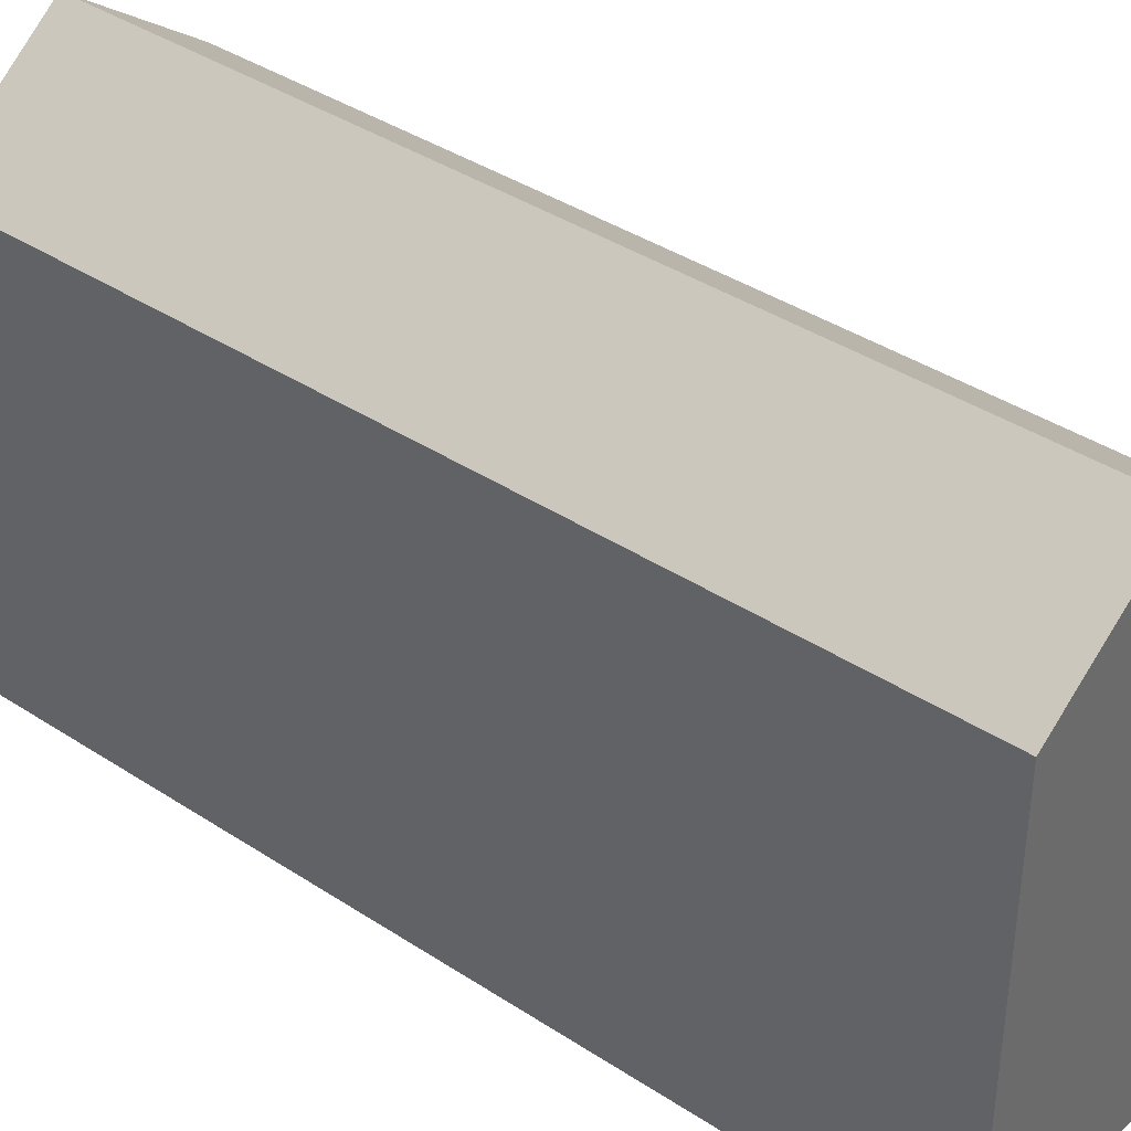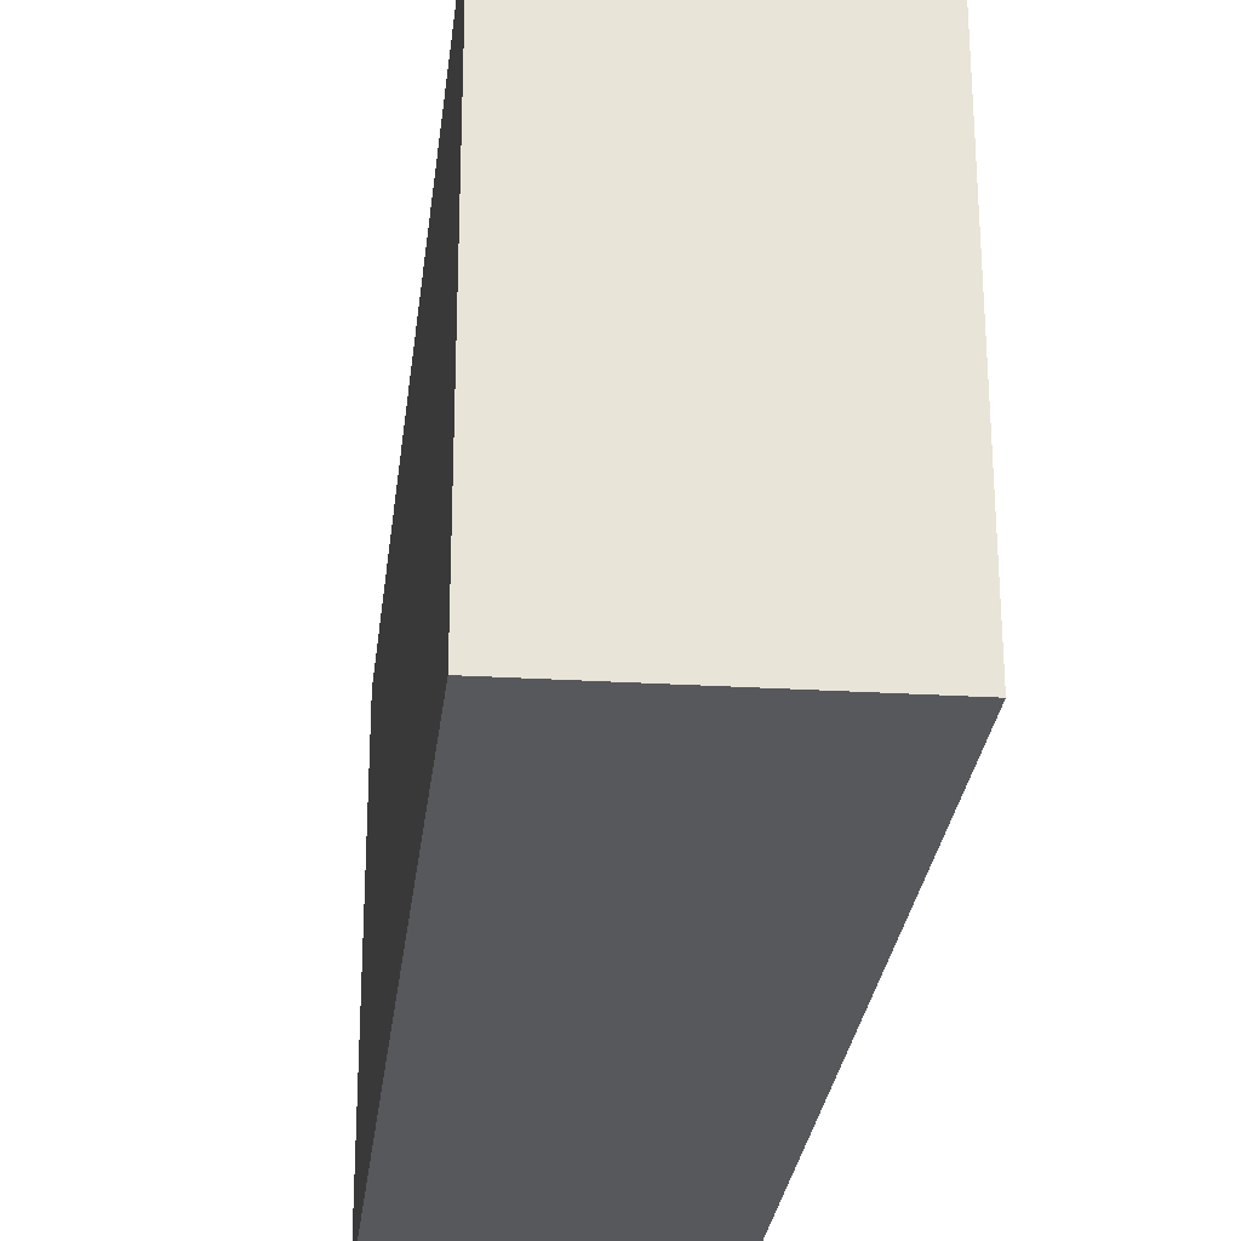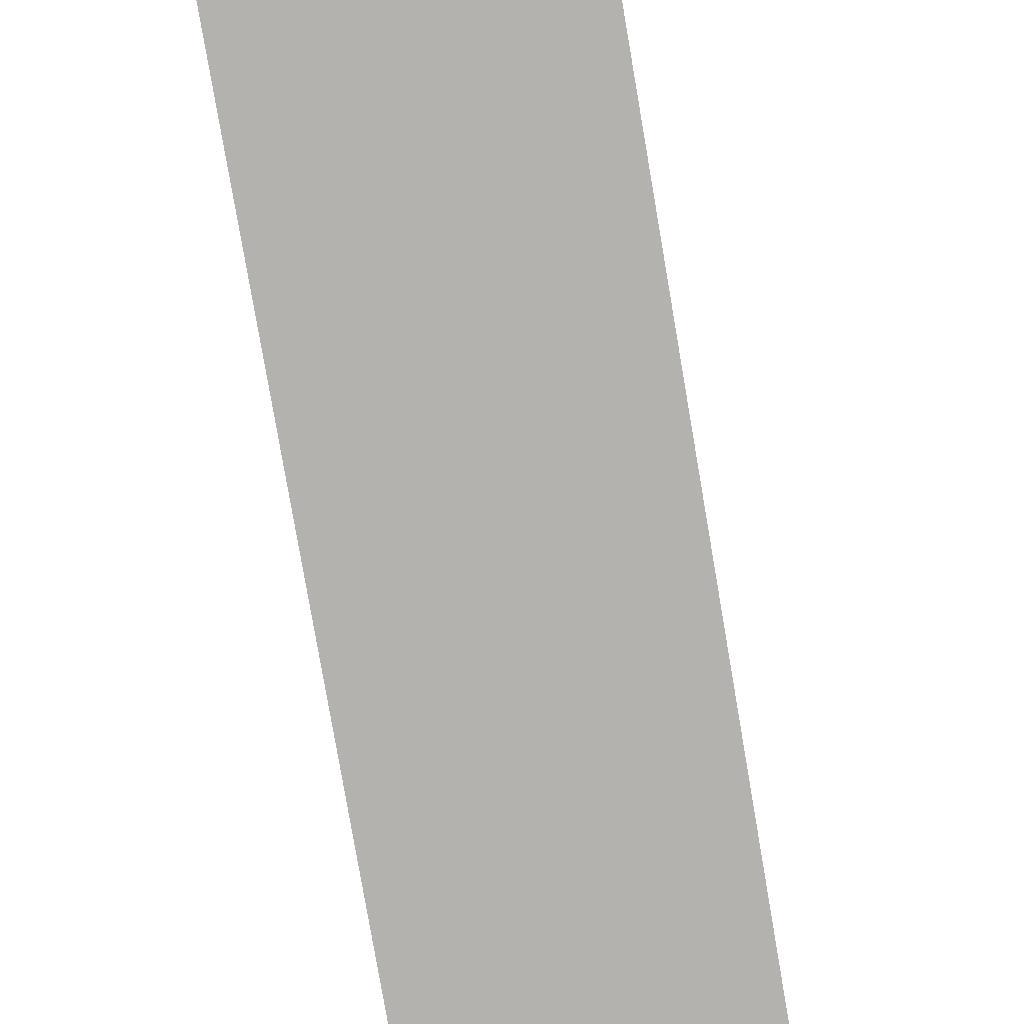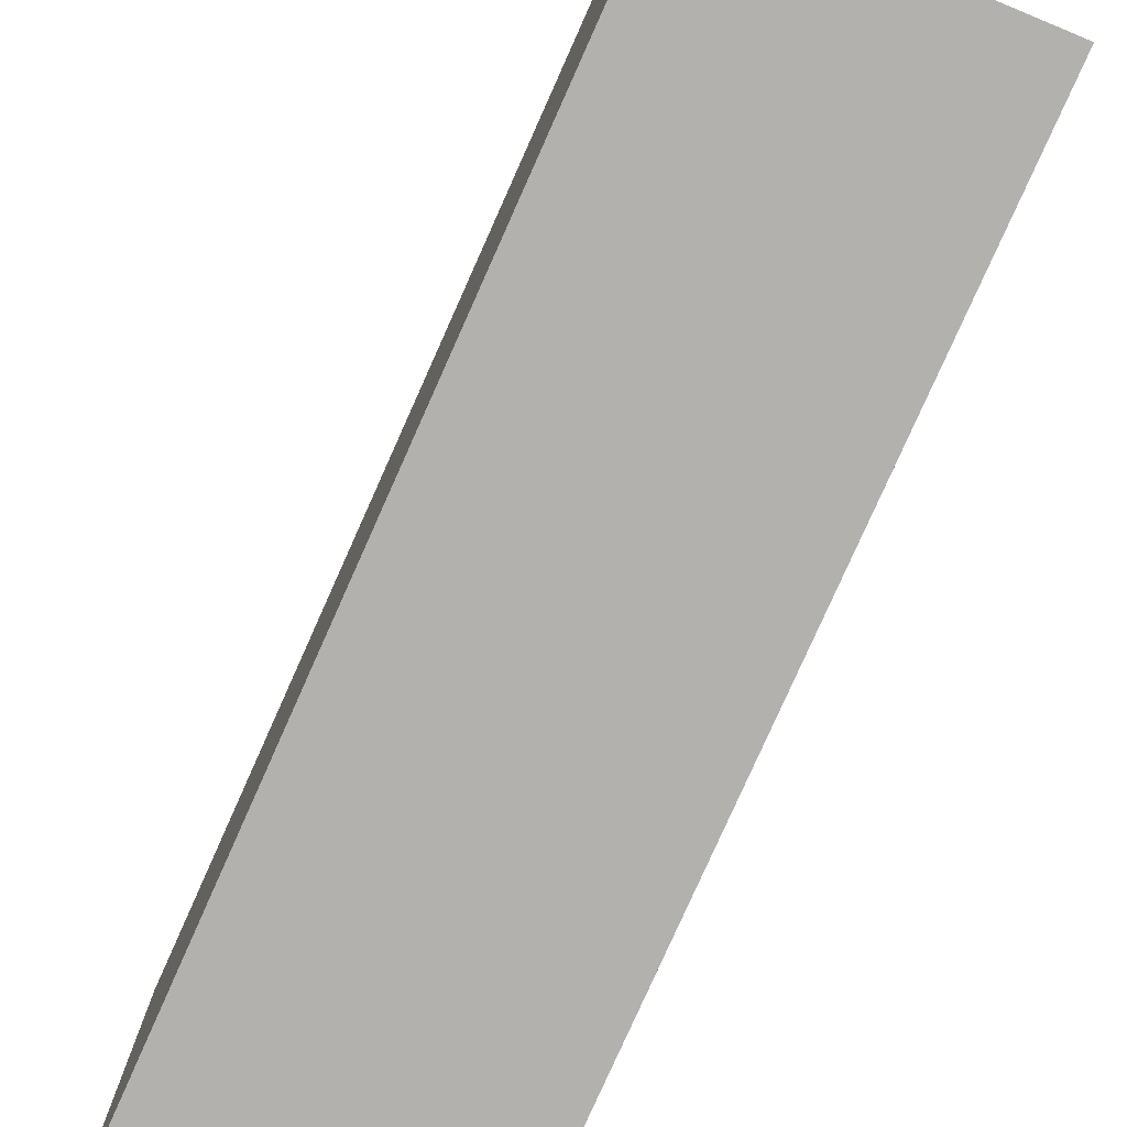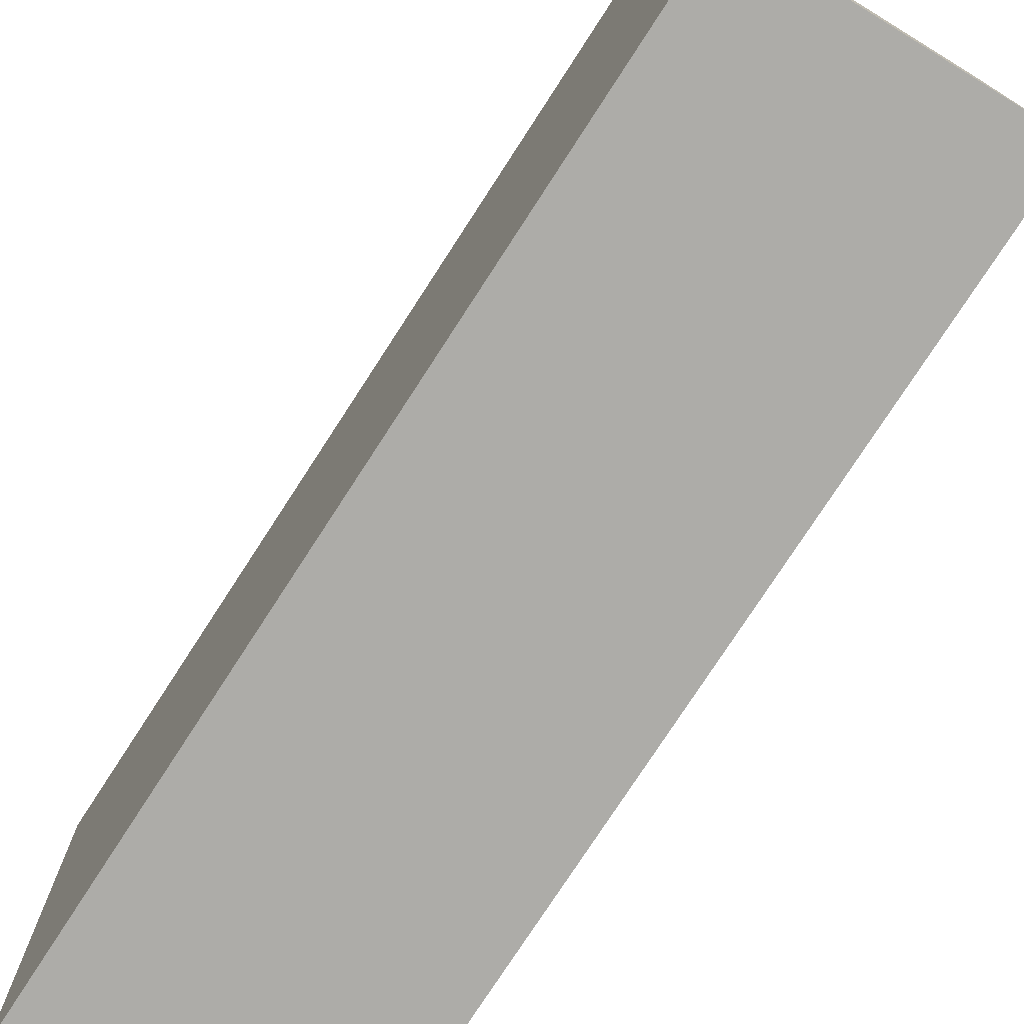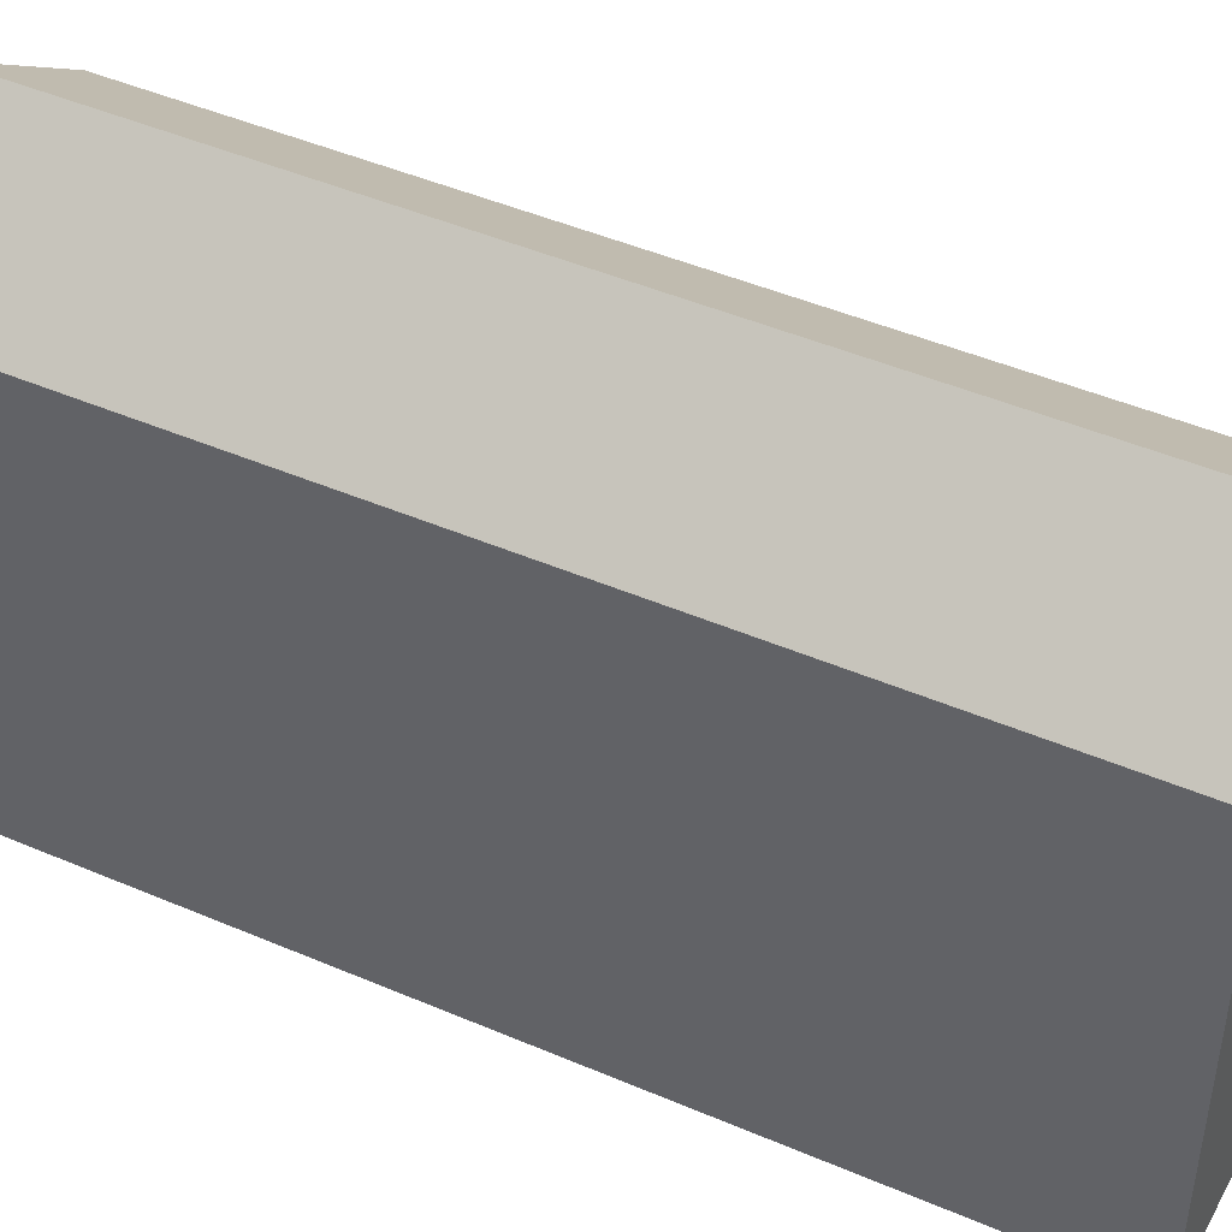
<metadata>
{"format":"obj","ext":"obj","renderer":"f3d","projection":"perspective","resolution":1024,"background":"white","views":[{"elev":39.3,"azim":144.3,"up":"+Y"},{"elev":-28.5,"azim":8.5,"up":"+Y"},{"elev":-79.8,"azim":-155.2,"up":"+Y"},{"elev":-79.2,"azim":171.0,"up":"+Y"},{"elev":-76.6,"azim":-17.9,"up":"+Y"},{"elev":46.4,"azim":131.1,"up":"+Y"}]}
</metadata>
<code>
v  9.509 -2.165e-15 35.35
v  10.55 1.554e-16 -2.538
v  20.06 -2.009e-15 32.82
v  0 0 0
v  5.278 22.65 -1.27
v  9.51 18.58 35.35
v  14.79 22.65 34.08
v  0.0003972 18.58 -0.0005877
v  10.55 18.58 -2.538
v  20.06 18.58 32.82
g defaultobject
f 1 2 3
f 2 1 4
f 5 6 7
f 6 5 8
f 9 7 10
f 7 9 5
f 10 1 3
f 1 10 6
f 6 10 7
f 6 4 1
f 4 6 8
f 8 2 4
f 2 8 9
f 9 8 5
f 2 10 3
f 10 2 9

</code>
